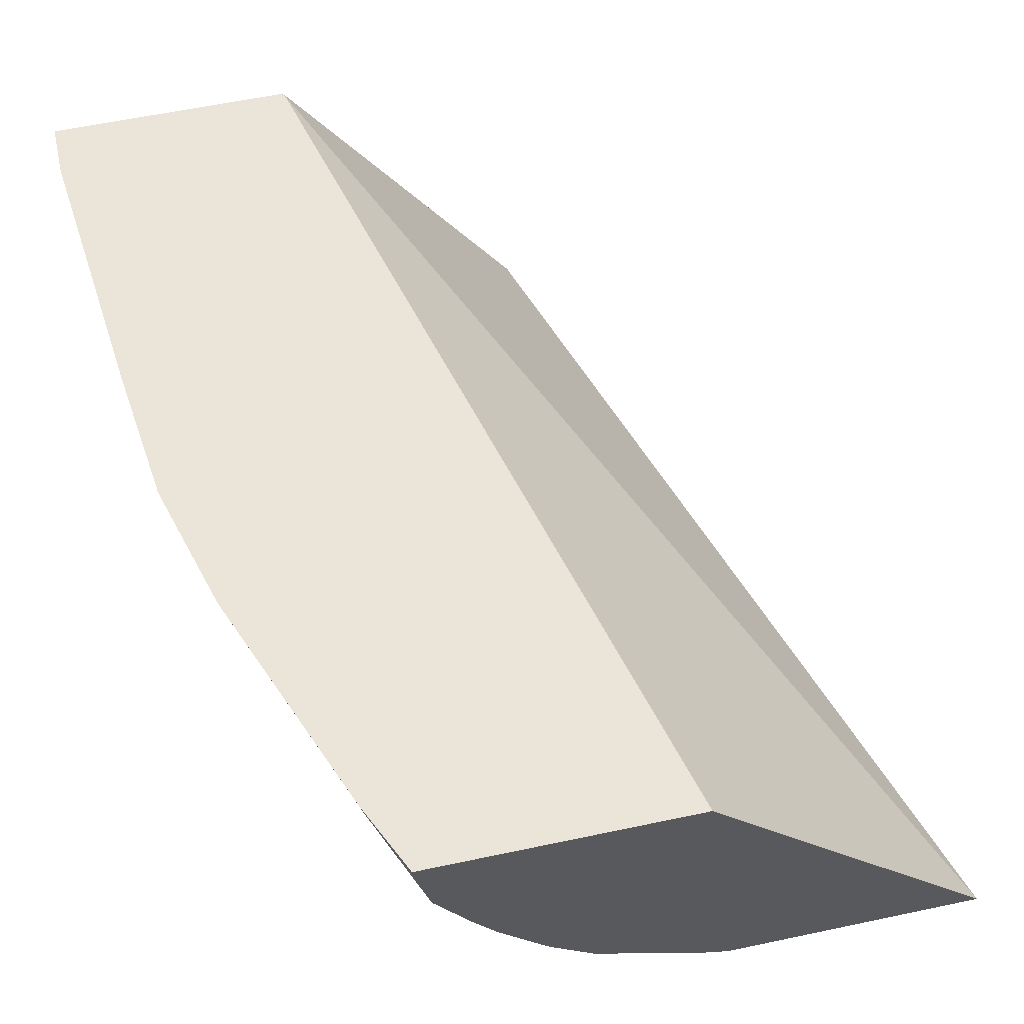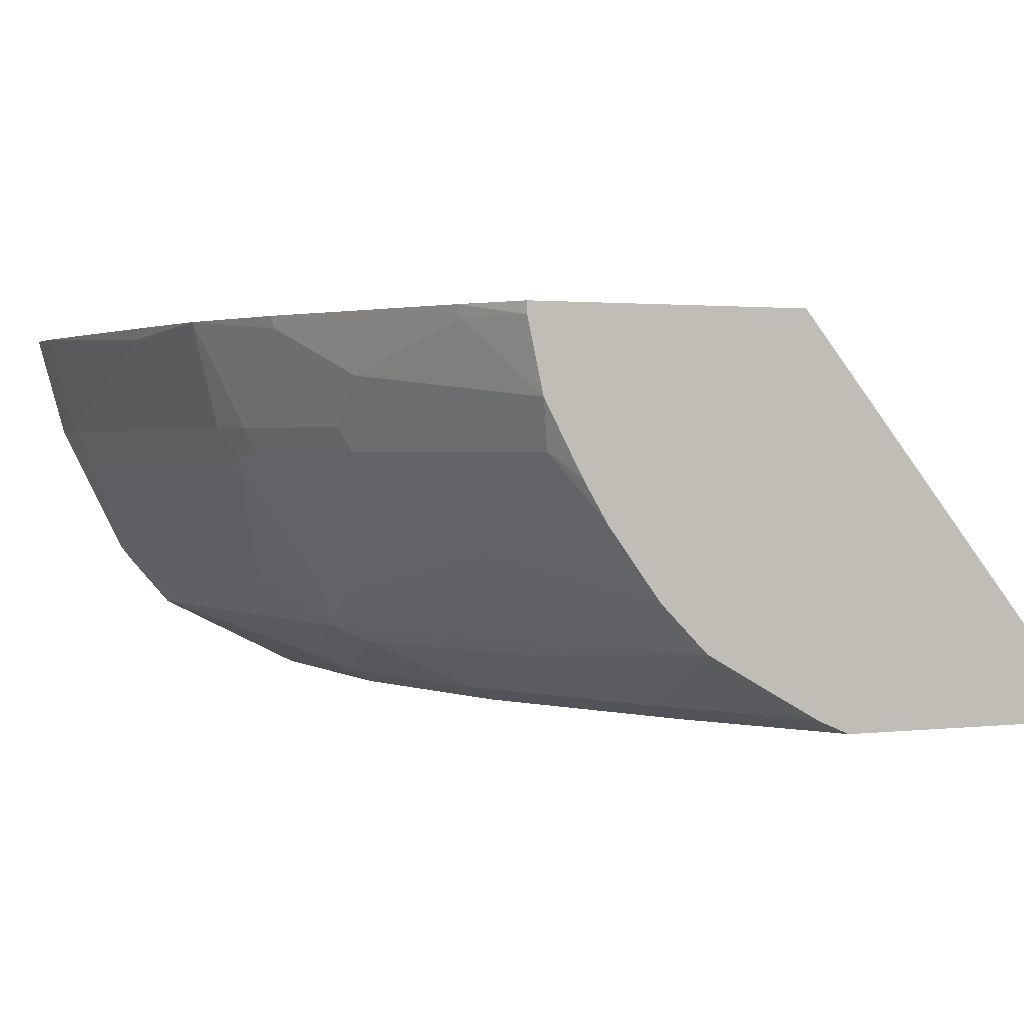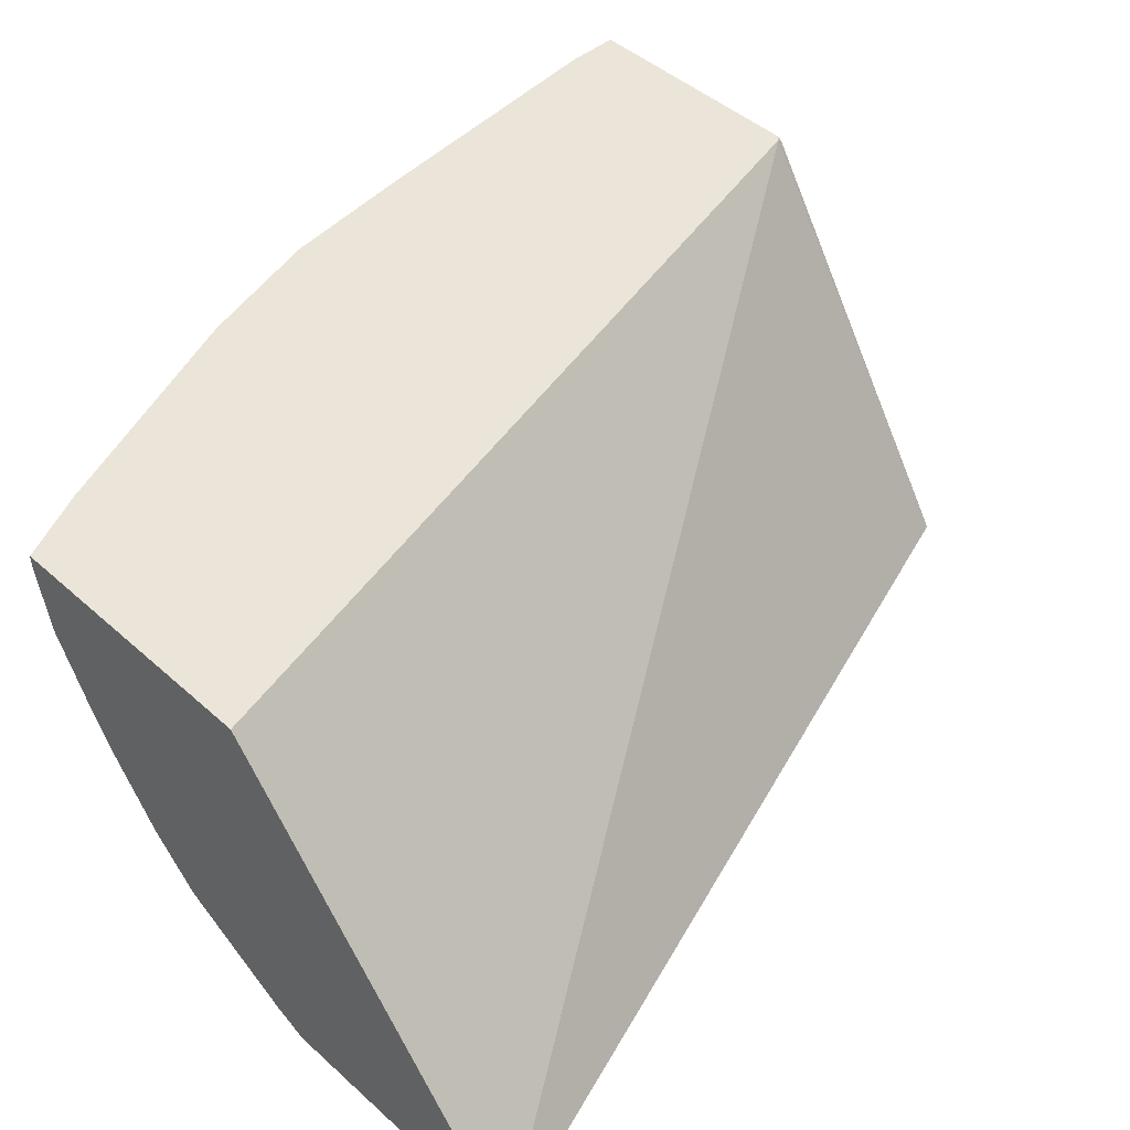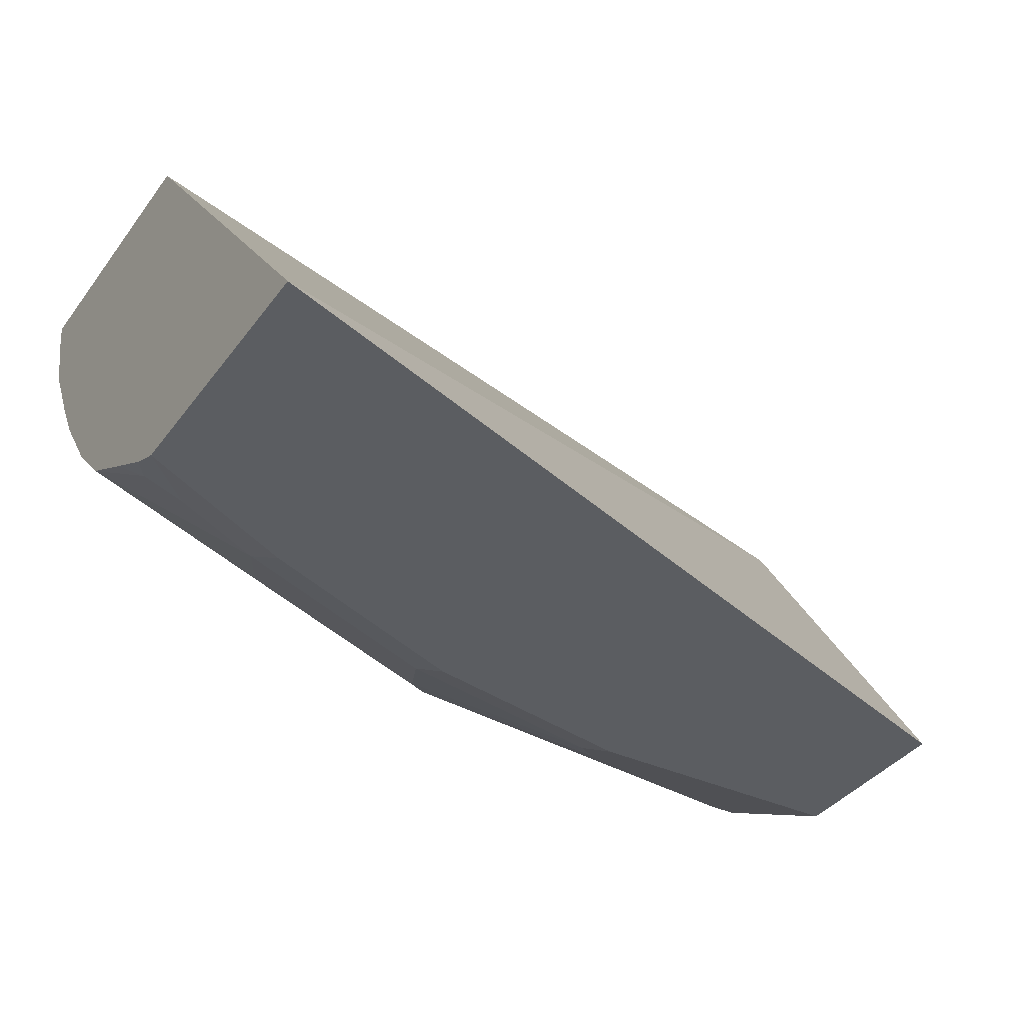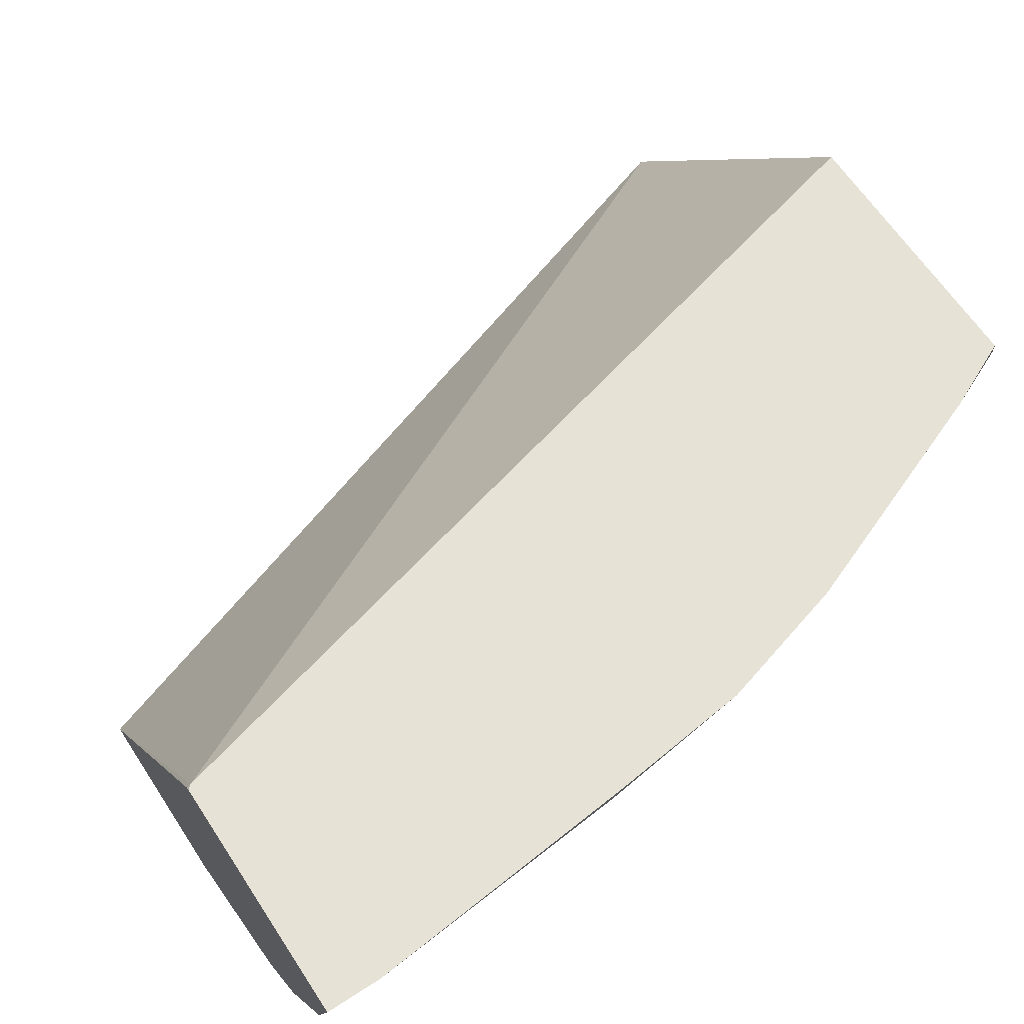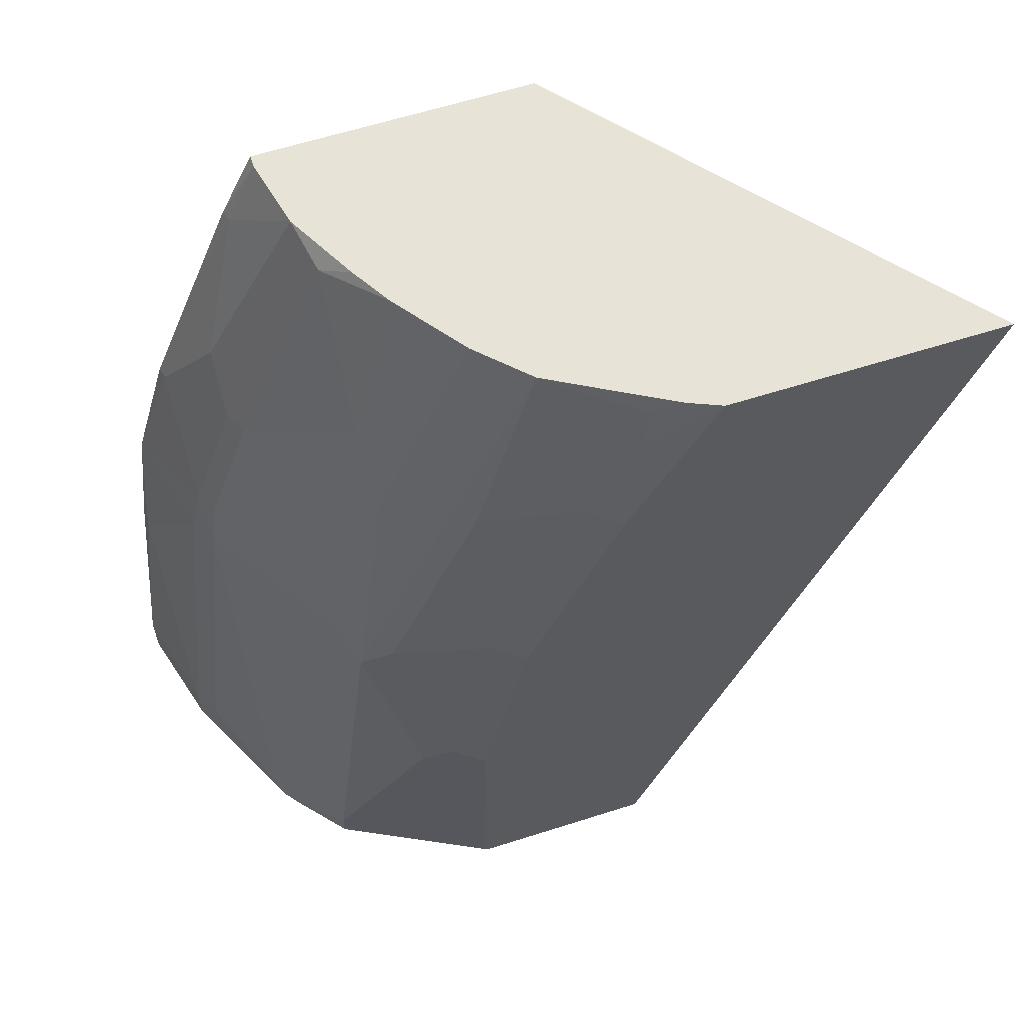
<metadata>
{"format":"obj","ext":"obj","renderer":"f3d","projection":"perspective","resolution":1024,"background":"white","views":[{"elev":59.1,"azim":-12.3,"up":"+Y"},{"elev":1.5,"azim":-24.1,"up":"+Y"},{"elev":45.2,"azim":46.0,"up":"+Y"},{"elev":-36.2,"azim":58.8,"up":"+Y"},{"elev":63.4,"azim":-123.2,"up":"+Y"},{"elev":61.6,"azim":-18.0,"up":"+Z"}]}
</metadata>
<code>
v -0.6048 -0.2128 0.4181
v -0.7496 -0.03723 0.4181
v -0.7284 -0.2128 0.4181
v -0.7457 -0.2128 0.001734
v -0.8579 -0.03723 0.003731
v -0.875 -0.03723 0.4181
v -0.7425 -0.2069 0.4181
v -0.7597 -0.2059 0.3905
v -0.7457 -0.2128 0.3835
v -0.8309 -0.2128 0.001734
v -0.8577 -0.03894 0.001734
v -0.8589 -0.03723 0.00259
v -0.875 -0.04261 0.4181
v -0.8905 -0.03723 0.3853
v -0.7668 -0.1934 0.4181
v -0.7561 -0.2023 0.41
v -0.781 -0.2059 0.3479
v -0.767 -0.2128 0.3409
v -0.834 -0.2113 0.001734
v -0.8309 -0.2128 0.1279
v -0.8597 -0.03723 0.001734
v -0.8679 -0.07444 0.4181
v -0.8892 -0.04261 0.386
v -0.9145 -0.03723 0.3255
v -0.7951 -0.1775 0.4181
v -0.7774 -0.2023 0.3674
v -0.8235 -0.1846 0.3266
v -0.8661 -0.1846 0.22
v -0.8235 -0.2059 0.2414
v -0.8096 -0.2128 0.2344
v -0.8766 -0.19 0.001734
v -0.8448 -0.2059 0.1349
v -0.9717 -0.03723 0.001734
v -0.8626 -0.09585 0.41
v -0.8508 -0.1065 0.4181
v -0.9105 -0.06391 0.3221
v -0.9052 -0.07455 0.3248
v -0.9318 -0.04261 0.2795
v -0.9331 -0.03723 0.2789
v -0.8164 -0.1562 0.4181
v -0.8377 -0.1775 0.3124
v -0.82 -0.181 0.3461
v -0.8803 -0.1775 0.2059
v -0.8874 -0.1846 0.02843
v -0.9016 -0.1775 0.01421
v -0.9016 -0.1775 0.001734
v -0.859 -0.1988 0.1207
v -0.9717 -0.03723 0.02668
v -0.9584 -0.08521 0.001734
v -0.8626 -0.1384 0.3461
v -0.84 -0.1246 0.4181
v -0.8455 -0.1154 0.4181
v -0.9052 -0.09585 0.3035
v -0.8839 -0.1171 0.3248
v -0.9105 -0.08521 0.3008
v -0.9318 -0.06391 0.2582
v -0.9505 -0.03723 0.2183
v -0.859 -0.1562 0.3124
v -0.8839 -0.1597 0.2396
v -0.8874 -0.1633 0.22
v -0.9087 -0.142 0.1775
v -0.9016 -0.1562 0.1633
v -0.9273 -0.1474 0.001734
v -0.9223 -0.1537 0.001734
v -0.9584 -0.03723 0.1545
v -0.9584 -0.08521 0.0213
v -0.9584 -0.04261 0.1491
v -0.9513 -0.09941 0.001734
v -0.9265 -0.09585 0.2396
v -0.9052 -0.1171 0.2609
v -0.9318 -0.08521 0.2369
v -0.9371 -0.08521 0.213
v -0.93 -0.09941 0.22
v -0.93 -0.1207 0.1136
v -0.93 -0.142 0.007114
v -0.93 -0.142 0.001734
v -0.9513 -0.09941 0.02843
f 40 51 50
f 36 55 37
f 37 55 53
f 36 38 56
f 38 39 57
f 38 57 56
f 36 56 55
f 43 59 60
f 41 58 43
f 41 43 42
f 43 58 59
f 43 60 61
f 43 61 62
f 34 54 50
f 43 62 63
f 40 50 58
f 34 53 54
f 28 43 32
f 34 52 35
f 43 63 64
f 25 41 42
f 25 42 27
f 27 42 43
f 27 43 28
f 28 32 29
f 31 44 45
f 31 45 46
f 31 32 44
f 32 43 47
f 32 47 44
f 33 49 66
f 74 77 75
f 34 50 51
f 34 51 52
f 34 37 53
f 43 64 45
f 66 77 72
f 44 47 45
f 59 73 60
f 60 73 61
f 61 73 74
f 61 74 75
f 61 75 62
f 62 75 63
f 63 75 76
f 66 72 67
f 68 76 75
f 68 75 77
f 69 71 73
f 71 72 73
f 72 77 73
f 73 77 74
f 25 58 41
f 59 69 73
f 43 45 47
f 59 70 69
f 57 67 72
f 45 64 46
f 48 66 67
f 48 67 65
f 49 68 77
f 49 77 66
f 50 54 59
f 50 59 58
f 53 55 71
f 53 71 69
f 53 69 70
f 53 70 54
f 54 70 59
f 55 56 71
f 56 57 71
f 57 65 67
f 57 72 71
f 25 40 58
f 33 66 48
f 23 38 36
f 2 5 12
f 2 12 21
f 2 21 33
f 2 33 48
f 2 48 65
f 2 65 57
f 2 57 39
f 2 39 24
f 2 24 14
f 2 14 6
f 3 7 8
f 3 8 9
f 4 10 19
f 4 19 31
f 4 31 46
f 1 5 2
f 4 46 64
f 1 4 5
f 1 20 10
f 24 39 38
f 1 2 6
f 1 6 13
f 1 13 22
f 1 35 52
f 1 52 51
f 1 51 40
f 1 40 25
f 1 25 15
f 1 15 7
f 1 7 3
f 1 3 9
f 1 9 18
f 1 18 30
f 1 30 20
f 1 10 4
f 4 64 63
f 1 22 35
f 4 76 68
f 17 26 25
f 17 25 27
f 17 27 28
f 17 28 29
f 17 29 30
f 17 30 18
f 19 20 32
f 19 32 31
f 20 30 29
f 20 29 32
f 22 34 35
f 22 23 36
f 22 37 34
f 23 24 38
f 4 63 76
f 16 25 26
f 15 25 16
f 22 36 37
f 13 23 22
f 14 24 23
f 4 49 33
f 4 21 11
f 4 11 5
f 5 11 12
f 6 14 13
f 7 15 16
f 4 33 21
f 8 17 18
f 13 14 23
f 7 16 8
f 11 21 12
f 10 20 19
f 4 68 49
f 8 26 17
f 8 16 26
f 8 18 9

</code>
